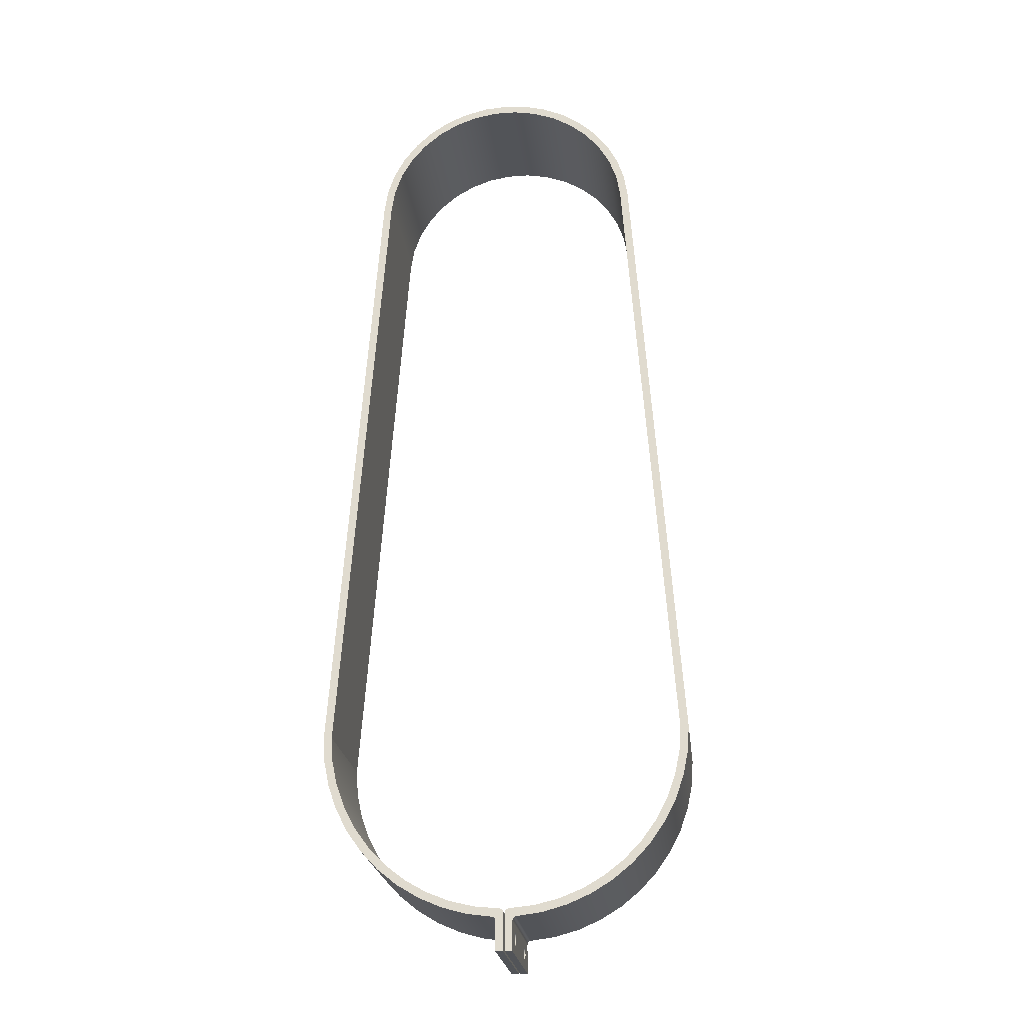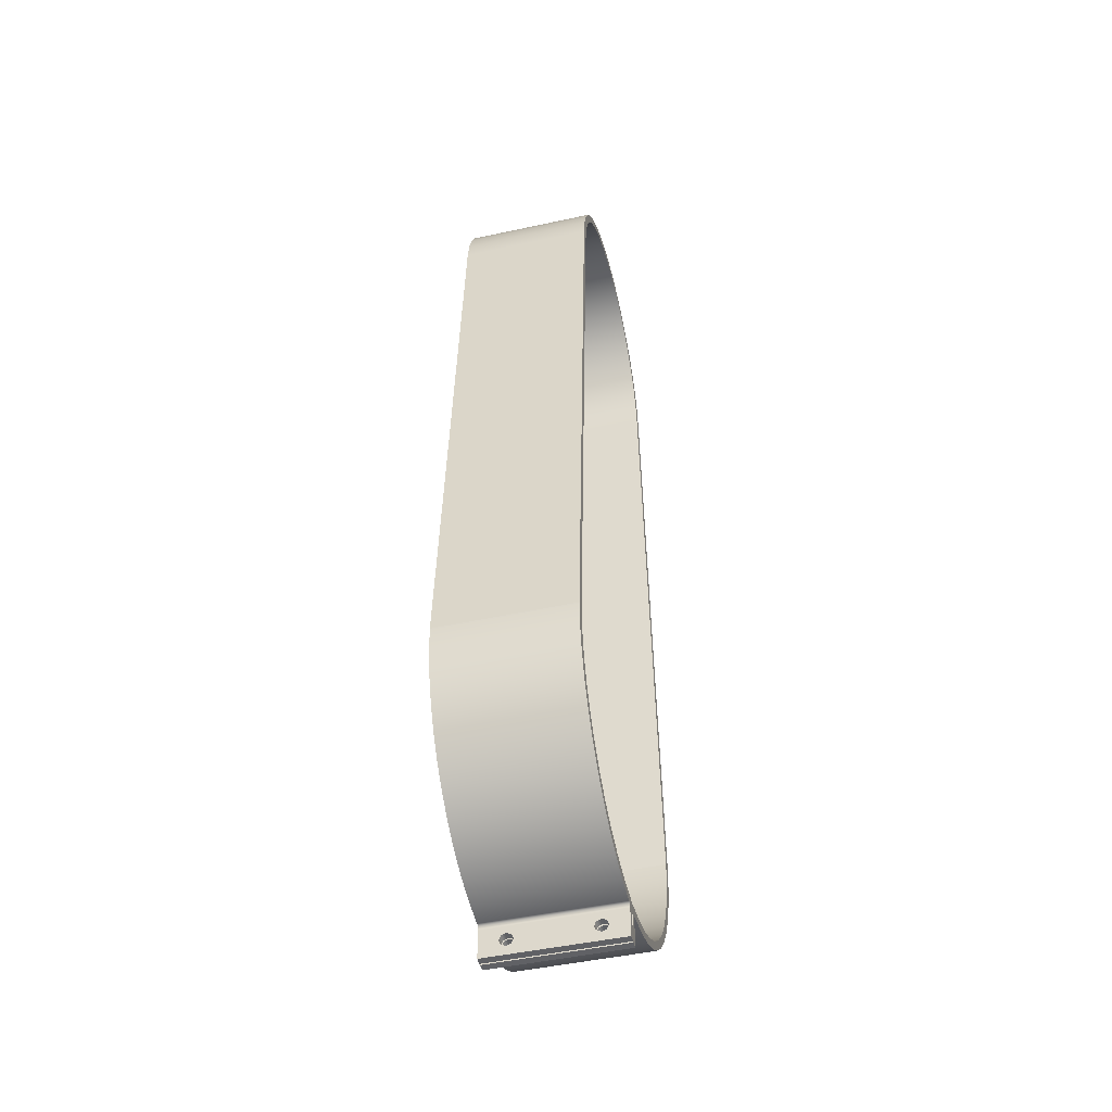
<metadata>
{"format":"obj","ext":"obj","renderer":"f3d","projection":"perspective","resolution":1024,"background":"white","views":[{"elev":-23.3,"azim":6.8,"up":"+Y"},{"elev":-47.3,"azim":103.8,"up":"+Y"}]}
</metadata>
<code>
v -200.5 17.7 1.1
v -200.5 17.42 1.217
v -200.5 17.3 1.5
v -200.5 17.42 1.783
v -200.5 17.7 1.9
v -200.5 17.98 1.783
v -200.5 18.1 1.5
v -200.5 17.98 1.217
v -200.1 17.7 1.1
v -200.1 17.98 1.217
v -200.1 18.1 1.5
v -200.1 17.98 1.783
v -200.1 17.7 1.9
v -200.1 17.42 1.783
v -200.1 17.3 1.5
v -200.1 17.42 1.217
v -200.1 17.7 1.1
v -200.5 17.7 1.1
v -199.5 17.7 1.1
v -199.5 17.98 1.217
v -199.5 18.1 1.5
v -199.5 17.98 1.783
v -199.5 17.7 1.9
v -199.5 17.42 1.783
v -199.5 17.3 1.5
v -199.5 17.42 1.217
v -199.9 17.7 1.1
v -199.9 17.42 1.217
v -199.9 17.3 1.5
v -199.9 17.42 1.783
v -199.9 17.7 1.9
v -199.9 17.98 1.783
v -199.9 18.1 1.5
v -199.9 17.98 1.217
v -199.5 17.7 1.1
v -199.9 17.7 1.1
v -200.5 17.7 6.1
v -200.5 17.42 6.217
v -200.5 17.3 6.5
v -200.5 17.42 6.783
v -200.5 17.7 6.9
v -200.5 17.98 6.783
v -200.5 18.1 6.5
v -200.5 17.98 6.217
v -200.1 17.7 6.1
v -200.1 17.98 6.217
v -200.1 18.1 6.5
v -200.1 17.98 6.783
v -200.1 17.7 6.9
v -200.1 17.42 6.783
v -200.1 17.3 6.5
v -200.1 17.42 6.217
v -200.1 17.7 6.1
v -200.5 17.7 6.1
v -199.5 17.7 6.1
v -199.5 17.98 6.217
v -199.5 18.1 6.5
v -199.5 17.98 6.783
v -199.5 17.7 6.9
v -199.5 17.42 6.783
v -199.5 17.3 6.5
v -199.5 17.42 6.217
v -199.9 17.7 6.1
v -199.9 17.42 6.217
v -199.9 17.3 6.5
v -199.9 17.42 6.783
v -199.9 17.7 6.9
v -199.9 17.98 6.783
v -199.9 18.1 6.5
v -199.9 17.98 6.217
v -199.5 17.7 6.1
v -199.9 17.7 6.1
v -199.3 18.77 0
v -197.7 18.98 0
v -196.3 19.39 0
v -194.8 20 0
v -193.5 20.8 0
v -192.3 21.77 0
v -191.3 22.89 0
v -190.4 24.14 0
v -189.7 25.51 0
v -189.2 26.96 0
v -188.9 28.47 0
v -188.8 30 0
v -188.8 30 8
v -188.9 28.47 8
v -189.2 26.96 8
v -189.7 25.51 8
v -190.4 24.14 8
v -191.3 22.89 8
v -192.3 21.77 8
v -193.5 20.8 8
v -194.8 20 8
v -196.3 19.39 8
v -197.7 18.98 8
v -199.3 18.77 8
v -199.5 18.52 0
v -199.5 18.64 0
v -199.4 18.74 0
v -199.3 18.77 0
v -199.3 18.77 8
v -199.4 18.74 8
v -199.5 18.64 8
v -199.5 18.52 8
v -199.5 17.7 1.1
v -199.5 17.42 1.217
v -199.5 17.3 1.5
v -199.5 17.42 1.783
v -199.5 17.7 1.9
v -199.5 17.98 1.783
v -199.5 18.1 1.5
v -199.5 17.98 1.217
v -199.5 17.7 6.1
v -199.5 17.42 6.217
v -199.5 17.3 6.5
v -199.5 17.42 6.783
v -199.5 17.7 6.9
v -199.5 17.98 6.783
v -199.5 18.1 6.5
v -199.5 17.98 6.217
v -199.5 16.75 0
v -199.5 18.52 0
v -199.5 18.52 8
v -199.5 16.75 8
v -199.9 16.75 0
v -199.5 16.75 0
v -199.5 16.75 8
v -199.9 16.75 8
v -199.9 17.7 1.1
v -199.9 17.98 1.217
v -199.9 18.1 1.5
v -199.9 17.98 1.783
v -199.9 17.7 1.9
v -199.9 17.42 1.783
v -199.9 17.3 1.5
v -199.9 17.42 1.217
v -199.9 17.7 6.1
v -199.9 17.98 6.217
v -199.9 18.1 6.5
v -199.9 17.98 6.783
v -199.9 17.7 6.9
v -199.9 17.42 6.783
v -199.9 17.3 6.5
v -199.9 17.42 6.217
v -199.9 19 0
v -199.9 16.75 0
v -199.9 16.75 8
v -199.9 19 8
v -199.7 19.25 0
v -199.8 19.22 0
v -199.9 19.13 0
v -199.9 19 0
v -199.9 19 8
v -199.9 19.13 8
v -199.8 19.22 8
v -199.7 19.25 8
v -189.2 30 0
v -189.4 28.5 0
v -189.7 27.02 0
v -190.2 25.61 0
v -190.9 24.28 0
v -191.8 23.06 0
v -192.8 21.98 0
v -194 21.06 0
v -195.3 20.31 0
v -196.7 19.76 0
v -198.2 19.4 0
v -199.7 19.25 0
v -199.7 19.25 8
v -198.2 19.4 8
v -196.7 19.76 8
v -195.3 20.31 8
v -194 21.06 8
v -192.8 21.98 8
v -191.8 23.06 8
v -190.9 24.28 8
v -190.2 25.61 8
v -189.7 27.02 8
v -189.4 28.5 8
v -189.2 30 8
v -192 68.08 0
v -189.2 30 0
v -189.2 30 8
v -192 68.08 8
v -208 68.08 0
v -207.8 69.47 0
v -207.3 70.8 0
v -206.6 72.03 0
v -205.7 73.11 0
v -204.6 74.03 0
v -203.4 74.74 0
v -202.1 75.22 0
v -200.7 75.47 0
v -199.3 75.47 0
v -197.9 75.22 0
v -196.6 74.74 0
v -195.4 74.03 0
v -194.3 73.11 0
v -193.4 72.03 0
v -192.7 70.8 0
v -192.2 69.47 0
v -192 68.08 0
v -192 68.08 8
v -192.2 69.47 8
v -192.7 70.8 8
v -193.4 72.03 8
v -194.3 73.11 8
v -195.4 74.03 8
v -196.6 74.74 8
v -197.9 75.22 8
v -199.3 75.47 8
v -200.7 75.47 8
v -202.1 75.22 8
v -203.4 74.74 8
v -204.6 74.03 8
v -205.7 73.11 8
v -206.6 72.03 8
v -207.3 70.8 8
v -207.8 69.47 8
v -208 68.08 8
v -210.8 30 0
v -208 68.08 0
v -208 68.08 8
v -210.8 30 8
v -200.3 19.25 0
v -201.8 19.4 0
v -203.3 19.76 0
v -204.7 20.31 0
v -206 21.06 0
v -207.2 21.98 0
v -208.2 23.06 0
v -209.1 24.28 0
v -209.8 25.61 0
v -210.3 27.02 0
v -210.6 28.5 0
v -210.8 30 0
v -210.8 30 8
v -210.6 28.5 8
v -210.3 27.02 8
v -209.8 25.61 8
v -209.1 24.28 8
v -208.2 23.06 8
v -207.2 21.98 8
v -206 21.06 8
v -204.7 20.31 8
v -203.3 19.76 8
v -201.8 19.4 8
v -200.3 19.25 8
v -200.1 19 0
v -200.1 19.13 0
v -200.2 19.22 0
v -200.3 19.25 0
v -200.3 19.25 8
v -200.2 19.22 8
v -200.1 19.13 8
v -200.1 19 8
v -200.1 17.7 1.1
v -200.1 17.42 1.217
v -200.1 17.3 1.5
v -200.1 17.42 1.783
v -200.1 17.7 1.9
v -200.1 17.98 1.783
v -200.1 18.1 1.5
v -200.1 17.98 1.217
v -200.1 17.7 6.1
v -200.1 17.42 6.217
v -200.1 17.3 6.5
v -200.1 17.42 6.783
v -200.1 17.7 6.9
v -200.1 17.98 6.783
v -200.1 18.1 6.5
v -200.1 17.98 6.217
v -200.1 16.75 0
v -200.1 19 0
v -200.1 19 8
v -200.1 16.75 8
v -200.5 16.75 0
v -200.1 16.75 0
v -200.1 16.75 8
v -200.5 16.75 8
v -200.5 17.7 1.1
v -200.5 17.98 1.217
v -200.5 18.1 1.5
v -200.5 17.98 1.783
v -200.5 17.7 1.9
v -200.5 17.42 1.783
v -200.5 17.3 1.5
v -200.5 17.42 1.217
v -200.5 17.7 6.1
v -200.5 17.98 6.217
v -200.5 18.1 6.5
v -200.5 17.98 6.783
v -200.5 17.7 6.9
v -200.5 17.42 6.783
v -200.5 17.3 6.5
v -200.5 17.42 6.217
v -200.5 18.52 0
v -200.5 16.75 0
v -200.5 16.75 8
v -200.5 18.52 8
v -200.7 18.77 0
v -200.6 18.74 0
v -200.5 18.64 0
v -200.5 18.52 0
v -200.5 18.52 8
v -200.5 18.64 8
v -200.6 18.74 8
v -200.7 18.77 8
v -211.2 30 0
v -211.1 28.47 0
v -210.8 26.96 0
v -210.3 25.51 0
v -209.6 24.14 0
v -208.7 22.89 0
v -207.7 21.77 0
v -206.5 20.8 0
v -205.2 20 0
v -203.7 19.39 0
v -202.3 18.98 0
v -200.7 18.77 0
v -200.7 18.77 8
v -202.3 18.98 8
v -203.7 19.39 8
v -205.2 20 8
v -206.5 20.8 8
v -207.7 21.77 8
v -208.7 22.89 8
v -209.6 24.14 8
v -210.3 25.51 8
v -210.8 26.96 8
v -211.1 28.47 8
v -211.2 30 8
v -208.5 68.12 0
v -211.2 30 0
v -211.2 30 8
v -208.5 68.12 8
v -191.5 68.12 0
v -191.7 69.51 0
v -192.2 70.85 0
v -192.9 72.1 0
v -193.7 73.22 0
v -194.7 74.18 0
v -195.9 74.96 0
v -197.2 75.53 0
v -198.6 75.88 0
v -200 76 0
v -201.4 75.88 0
v -202.8 75.53 0
v -204.1 74.96 0
v -205.3 74.18 0
v -206.3 73.22 0
v -207.1 72.1 0
v -207.8 70.85 0
v -208.3 69.51 0
v -208.5 68.12 0
v -208.5 68.12 8
v -208.3 69.51 8
v -207.8 70.85 8
v -207.1 72.1 8
v -206.3 73.22 8
v -205.3 74.18 8
v -204.1 74.96 8
v -202.8 75.53 8
v -201.4 75.88 8
v -200 76 8
v -198.6 75.88 8
v -197.2 75.53 8
v -195.9 74.96 8
v -194.7 74.18 8
v -193.7 73.22 8
v -192.9 72.1 8
v -192.2 70.85 8
v -191.7 69.51 8
v -191.5 68.12 8
v -188.8 30 0
v -191.5 68.12 0
v -191.5 68.12 8
v -188.8 30 8
v -188.8 30 8
v -191.5 68.12 8
v -191.7 69.51 8
v -192.2 70.85 8
v -192.9 72.1 8
v -193.7 73.22 8
v -194.7 74.18 8
v -195.9 74.96 8
v -197.2 75.53 8
v -198.6 75.88 8
v -200 76 8
v -201.4 75.88 8
v -202.8 75.53 8
v -204.1 74.96 8
v -205.3 74.18 8
v -206.3 73.22 8
v -207.1 72.1 8
v -207.8 70.85 8
v -208.3 69.51 8
v -208.5 68.12 8
v -211.2 30 8
v -211.1 28.47 8
v -210.8 26.96 8
v -210.3 25.51 8
v -209.6 24.14 8
v -208.7 22.89 8
v -207.7 21.77 8
v -206.5 20.8 8
v -205.2 20 8
v -203.7 19.39 8
v -202.3 18.98 8
v -200.7 18.77 8
v -200.6 18.74 8
v -200.5 18.64 8
v -200.5 18.52 8
v -200.5 16.75 8
v -200.1 16.75 8
v -200.1 19 8
v -200.1 19.13 8
v -200.2 19.22 8
v -200.3 19.25 8
v -201.8 19.4 8
v -203.3 19.76 8
v -204.7 20.31 8
v -206 21.06 8
v -207.2 21.98 8
v -208.2 23.06 8
v -209.1 24.28 8
v -209.8 25.61 8
v -210.3 27.02 8
v -210.6 28.5 8
v -210.8 30 8
v -208 68.08 8
v -207.8 69.47 8
v -207.3 70.8 8
v -206.6 72.03 8
v -205.7 73.11 8
v -204.6 74.03 8
v -203.4 74.74 8
v -202.1 75.22 8
v -200.7 75.47 8
v -199.3 75.47 8
v -197.9 75.22 8
v -196.6 74.74 8
v -195.4 74.03 8
v -194.3 73.11 8
v -193.4 72.03 8
v -192.7 70.8 8
v -192.2 69.47 8
v -192 68.08 8
v -189.2 30 8
v -189.4 28.5 8
v -189.7 27.02 8
v -190.2 25.61 8
v -190.9 24.28 8
v -191.8 23.06 8
v -192.8 21.98 8
v -194 21.06 8
v -195.3 20.31 8
v -196.7 19.76 8
v -198.2 19.4 8
v -199.7 19.25 8
v -199.8 19.22 8
v -199.9 19.13 8
v -199.9 19 8
v -199.9 16.75 8
v -199.5 16.75 8
v -199.5 18.52 8
v -199.5 18.64 8
v -199.4 18.74 8
v -199.3 18.77 8
v -197.7 18.98 8
v -196.3 19.39 8
v -194.8 20 8
v -193.5 20.8 8
v -192.3 21.77 8
v -191.3 22.89 8
v -190.4 24.14 8
v -189.7 25.51 8
v -189.2 26.96 8
v -188.9 28.47 8
v -191.5 68.12 0
v -188.8 30 0
v -188.9 28.47 0
v -189.2 26.96 0
v -189.7 25.51 0
v -190.4 24.14 0
v -191.3 22.89 0
v -192.3 21.77 0
v -193.5 20.8 0
v -194.8 20 0
v -196.3 19.39 0
v -197.7 18.98 0
v -199.3 18.77 0
v -199.4 18.74 0
v -199.5 18.64 0
v -199.5 18.52 0
v -199.5 16.75 0
v -199.9 16.75 0
v -199.9 19 0
v -199.9 19.13 0
v -199.8 19.22 0
v -199.7 19.25 0
v -198.2 19.4 0
v -196.7 19.76 0
v -195.3 20.31 0
v -194 21.06 0
v -192.8 21.98 0
v -191.8 23.06 0
v -190.9 24.28 0
v -190.2 25.61 0
v -189.7 27.02 0
v -189.4 28.5 0
v -189.2 30 0
v -192 68.08 0
v -192.2 69.47 0
v -192.7 70.8 0
v -193.4 72.03 0
v -194.3 73.11 0
v -195.4 74.03 0
v -196.6 74.74 0
v -197.9 75.22 0
v -199.3 75.47 0
v -200.7 75.47 0
v -202.1 75.22 0
v -203.4 74.74 0
v -204.6 74.03 0
v -205.7 73.11 0
v -206.6 72.03 0
v -207.3 70.8 0
v -207.8 69.47 0
v -208 68.08 0
v -210.8 30 0
v -210.6 28.5 0
v -210.3 27.02 0
v -209.8 25.61 0
v -209.1 24.28 0
v -208.2 23.06 0
v -207.2 21.98 0
v -206 21.06 0
v -204.7 20.31 0
v -203.3 19.76 0
v -201.8 19.4 0
v -200.3 19.25 0
v -200.2 19.22 0
v -200.1 19.13 0
v -200.1 19 0
v -200.1 16.75 0
v -200.5 16.75 0
v -200.5 18.52 0
v -200.5 18.64 0
v -200.6 18.74 0
v -200.7 18.77 0
v -202.3 18.98 0
v -203.7 19.39 0
v -205.2 20 0
v -206.5 20.8 0
v -207.7 21.77 0
v -208.7 22.89 0
v -209.6 24.14 0
v -210.3 25.51 0
v -210.8 26.96 0
v -211.1 28.47 0
v -211.2 30 0
v -208.5 68.12 0
v -208.3 69.51 0
v -207.8 70.85 0
v -207.1 72.1 0
v -206.3 73.22 0
v -205.3 74.18 0
v -204.1 74.96 0
v -202.8 75.53 0
v -201.4 75.88 0
v -200 76 0
v -198.6 75.88 0
v -197.2 75.53 0
v -195.9 74.96 0
v -194.7 74.18 0
v -193.7 73.22 0
v -192.9 72.1 0
v -192.2 70.85 0
v -191.7 69.51 0
g f52f45ca-e302-11ea-83c0-54bf646e7e1f
f 2 16 1
f 1 16 17
f 18 9 8
f 8 9 10
f 8 10 7
f 7 10 11
f 7 11 6
f 6 11 12
f 6 12 5
f 5 12 13
f 5 13 4
f 4 13 14
f 4 14 3
f 3 14 15
f 3 15 2
f 2 15 16
g f531ddc6-e302-11ea-948f-54bf646e7e1f
f 20 34 19
f 19 34 36
f 35 27 26
f 26 27 28
f 26 28 25
f 25 28 29
f 25 29 24
f 24 29 30
f 24 30 23
f 23 30 31
f 23 31 22
f 22 31 32
f 22 32 21
f 21 32 33
f 21 33 20
f 20 33 34
g f5349c98-e302-11ea-8fd6-54bf646e7e1f
f 38 52 37
f 37 52 53
f 54 45 44
f 44 45 46
f 44 46 43
f 43 46 47
f 43 47 42
f 42 47 48
f 42 48 41
f 41 48 49
f 41 49 40
f 40 49 50
f 40 50 39
f 39 50 51
f 39 51 38
f 38 51 52
g f5375bba-e302-11ea-aa3a-54bf646e7e1f
f 56 70 55
f 55 70 72
f 71 63 62
f 62 63 64
f 62 64 61
f 61 64 65
f 61 65 60
f 60 65 66
f 60 66 59
f 59 66 67
f 59 67 58
f 58 67 68
f 58 68 57
f 57 68 69
f 57 69 56
f 56 69 70
g f48571f0-e302-11ea-b962-54bf646e7e1f
f 96 73 95
f 95 73 74
f 95 74 94
f 94 74 75
f 94 75 93
f 93 75 76
f 93 76 92
f 92 76 77
f 92 77 91
f 91 77 78
f 91 78 90
f 90 78 79
f 90 79 89
f 89 79 80
f 89 80 88
f 88 80 81
f 88 81 87
f 87 81 82
f 87 82 86
f 86 82 83
f 86 83 85
f 85 83 84
g f4876de8-e302-11ea-8e10-54bf646e7e1f
f 104 97 103
f 103 97 98
f 103 98 99
f 100 101 99
f 99 101 102
f 99 102 103
g f4896a24-e302-11ea-abb3-54bf646e7e1f
f 106 121 105
f 105 121 122
f 105 122 112
f 112 122 111
f 111 122 123
f 111 123 119
f 119 123 118
f 118 123 117
f 117 123 124
f 117 124 116
f 116 124 115
f 115 124 107
f 115 107 114
f 114 107 108
f 114 108 113
f 113 108 109
f 113 109 110
f 106 107 121
f 121 107 124
f 113 110 120
f 120 110 111
f 120 111 119
g f49158be-e302-11ea-9c25-54bf646e7e1f
f 125 126 128
f 128 126 127
g f493f0b0-e302-11ea-a7cc-54bf646e7e1f
f 130 145 129
f 129 145 146
f 129 146 136
f 136 146 135
f 135 146 147
f 135 147 143
f 143 147 142
f 142 147 141
f 141 147 148
f 141 148 140
f 140 148 139
f 139 148 131
f 139 131 132
f 130 131 145
f 145 131 148
f 133 137 132
f 132 137 138
f 132 138 139
f 133 134 137
f 137 134 144
f 144 134 135
f 144 135 143
g f4974c08-e302-11ea-8018-54bf646e7e1f
f 156 149 155
f 155 149 150
f 155 150 151
f 152 153 151
f 151 153 154
f 151 154 155
g f499e418-e302-11ea-9683-54bf646e7e1f
f 180 157 179
f 179 157 158
f 179 158 178
f 178 158 159
f 178 159 177
f 177 159 160
f 177 160 176
f 176 160 161
f 176 161 175
f 175 161 162
f 175 162 174
f 174 162 163
f 174 163 173
f 173 163 164
f 173 164 172
f 172 164 165
f 172 165 171
f 171 165 166
f 171 166 170
f 170 166 167
f 170 167 169
f 169 167 168
g f49bdff0-e302-11ea-828a-54bf646e7e1f
f 181 182 184
f 184 182 183
g f49db4ba-e302-11ea-9c33-54bf646e7e1f
f 220 185 219
f 219 185 186
f 219 186 218
f 218 186 187
f 218 187 217
f 217 187 188
f 217 188 216
f 216 188 189
f 216 189 215
f 215 189 190
f 215 190 214
f 214 190 191
f 214 191 213
f 213 191 192
f 213 192 212
f 212 192 193
f 212 193 211
f 211 193 194
f 211 194 210
f 210 194 195
f 210 195 209
f 209 195 196
f 209 196 208
f 208 196 197
f 208 197 207
f 207 197 198
f 207 198 206
f 206 198 199
f 206 199 205
f 205 199 200
f 205 200 204
f 204 200 201
f 204 201 203
f 203 201 202
g f49f6268-e302-11ea-8353-54bf646e7e1f
f 221 222 224
f 224 222 223
g f4a1374c-e302-11ea-a148-54bf646e7e1f
f 248 225 247
f 247 225 226
f 247 226 246
f 246 226 227
f 246 227 245
f 245 227 228
f 245 228 244
f 244 228 229
f 244 229 243
f 243 229 230
f 243 230 242
f 242 230 231
f 242 231 241
f 241 231 232
f 241 232 240
f 240 232 233
f 240 233 239
f 239 233 234
f 239 234 238
f 238 234 235
f 238 235 237
f 237 235 236
g f4a2e51a-e302-11ea-8e9c-54bf646e7e1f
f 256 249 255
f 255 249 250
f 255 250 251
f 252 253 251
f 251 253 254
f 251 254 255
g f4a4b9da-e302-11ea-9b89-54bf646e7e1f
f 258 273 257
f 257 273 274
f 257 274 264
f 264 274 263
f 263 274 275
f 263 275 271
f 271 275 270
f 270 275 269
f 269 275 276
f 269 276 268
f 268 276 267
f 267 276 259
f 267 259 266
f 266 259 260
f 266 260 265
f 265 260 261
f 265 261 262
f 258 259 273
f 273 259 276
f 263 271 262
f 262 271 272
f 262 272 265
g f4a68e70-e302-11ea-976a-54bf646e7e1f
f 277 278 280
f 280 278 279
g f4a9267e-e302-11ea-997f-54bf646e7e1f
f 282 297 281
f 281 297 298
f 281 298 288
f 288 298 287
f 287 298 299
f 287 299 295
f 295 299 294
f 294 299 293
f 293 299 300
f 293 300 292
f 292 300 291
f 291 300 283
f 291 283 290
f 290 283 284
f 290 284 289
f 289 284 285
f 289 285 286
f 282 283 297
f 297 283 300
f 289 286 296
f 296 286 287
f 296 287 295
g f4ab4958-e302-11ea-b54e-54bf646e7e1f
f 308 301 307
f 307 301 302
f 307 302 303
f 304 305 303
f 303 305 306
f 303 306 307
g f4b24e5a-e302-11ea-9437-54bf646e7e1f
f 332 309 331
f 331 309 310
f 331 310 330
f 330 310 311
f 330 311 329
f 329 311 312
f 329 312 328
f 328 312 313
f 328 313 327
f 327 313 314
f 327 314 326
f 326 314 315
f 326 315 325
f 325 315 316
f 325 316 324
f 324 316 317
f 324 317 323
f 323 317 318
f 323 318 322
f 322 318 319
f 322 319 321
f 321 319 320
g f4b4bf52-e302-11ea-a7d7-54bf646e7e1f
f 333 334 336
f 336 334 335
g f4b6e22c-e302-11ea-b404-54bf646e7e1f
f 374 337 373
f 373 337 338
f 373 338 372
f 372 338 339
f 372 339 371
f 371 339 340
f 371 340 370
f 370 340 341
f 370 341 369
f 369 341 342
f 369 342 368
f 368 342 343
f 368 343 367
f 367 343 344
f 367 344 366
f 366 344 345
f 366 345 365
f 365 345 346
f 365 346 364
f 364 346 347
f 364 347 363
f 363 347 348
f 363 348 362
f 362 348 349
f 362 349 361
f 361 349 350
f 361 350 360
f 360 350 351
f 360 351 359
f 359 351 352
f 359 352 358
f 358 352 353
f 358 353 357
f 357 353 354
f 357 354 356
f 356 354 355
g f4b8de00-e302-11ea-9d29-54bf646e7e1f
f 375 376 378
f 378 376 377
g f4bb4f28-e302-11ea-9eec-54bf646e7e1f
f 479 379 449
f 449 379 380
f 449 380 448
f 448 380 381
f 448 381 447
f 447 381 382
f 447 382 446
f 446 382 383
f 446 383 445
f 445 383 384
f 445 384 444
f 444 384 385
f 444 385 443
f 443 385 386
f 443 386 442
f 442 386 387
f 442 387 441
f 441 387 388
f 441 388 440
f 440 388 389
f 440 389 439
f 439 389 390
f 439 390 438
f 438 390 391
f 438 391 437
f 437 391 392
f 437 392 436
f 436 392 393
f 436 393 435
f 435 393 394
f 435 394 434
f 434 394 395
f 434 395 433
f 433 395 396
f 433 396 432
f 432 396 397
f 432 397 431
f 431 397 398
f 431 398 430
f 430 398 399
f 430 399 400
f 430 400 429
f 429 400 401
f 429 401 428
f 428 401 402
f 428 402 427
f 427 402 403
f 427 403 426
f 426 403 404
f 426 404 425
f 425 404 405
f 425 405 424
f 424 405 406
f 424 406 423
f 423 406 407
f 423 407 422
f 422 407 408
f 422 408 421
f 421 408 409
f 421 409 420
f 420 409 410
f 420 410 419
f 419 410 411
f 419 411 412
f 412 413 419
f 419 413 418
f 418 413 416
f 418 416 417
f 414 415 413
f 413 415 416
f 449 450 479
f 479 450 478
f 478 450 451
f 478 451 477
f 477 451 452
f 477 452 476
f 476 452 453
f 476 453 475
f 475 453 454
f 475 454 474
f 474 454 455
f 474 455 473
f 473 455 456
f 473 456 472
f 472 456 457
f 472 457 471
f 471 457 458
f 471 458 470
f 470 458 459
f 470 459 469
f 469 459 460
f 469 460 468
f 468 460 467
f 467 460 466
f 466 460 461
f 466 461 463
f 463 461 462
f 463 464 466
f 466 464 465
g f4be0e24-e302-11ea-9c58-54bf646e7e1f
f 481 512 480
f 480 512 513
f 480 513 580
f 580 513 514
f 580 514 579
f 579 514 515
f 579 515 578
f 578 515 516
f 578 516 577
f 577 516 517
f 577 517 576
f 576 517 518
f 576 518 575
f 575 518 519
f 575 519 574
f 574 519 520
f 574 520 573
f 573 520 521
f 573 521 572
f 572 521 522
f 572 522 571
f 571 522 523
f 571 523 570
f 570 523 524
f 570 524 569
f 569 524 525
f 569 525 568
f 568 525 526
f 568 526 567
f 567 526 527
f 567 527 566
f 566 527 528
f 566 528 565
f 565 528 529
f 565 529 564
f 564 529 530
f 564 530 563
f 563 530 531
f 563 531 562
f 562 531 561
f 561 531 532
f 561 532 560
f 560 532 533
f 560 533 559
f 559 533 534
f 559 534 558
f 558 534 535
f 558 535 557
f 557 535 536
f 557 536 556
f 556 536 537
f 556 537 555
f 555 537 538
f 555 538 554
f 554 538 539
f 554 539 553
f 553 539 540
f 553 540 552
f 552 540 541
f 552 541 551
f 551 541 542
f 551 542 550
f 550 542 549
f 549 542 548
f 548 542 543
f 548 543 545
f 545 543 544
f 481 482 512
f 512 482 511
f 511 482 483
f 511 483 510
f 510 483 484
f 510 484 509
f 509 484 485
f 509 485 508
f 508 485 486
f 508 486 507
f 507 486 487
f 507 487 506
f 506 487 488
f 506 488 505
f 505 488 489
f 505 489 504
f 504 489 490
f 504 490 503
f 503 490 491
f 503 491 502
f 502 491 492
f 502 492 501
f 501 492 493
f 501 493 494
f 494 495 501
f 501 495 500
f 500 495 498
f 500 498 499
f 496 497 495
f 495 497 498
f 545 546 548
f 548 546 547

</code>
